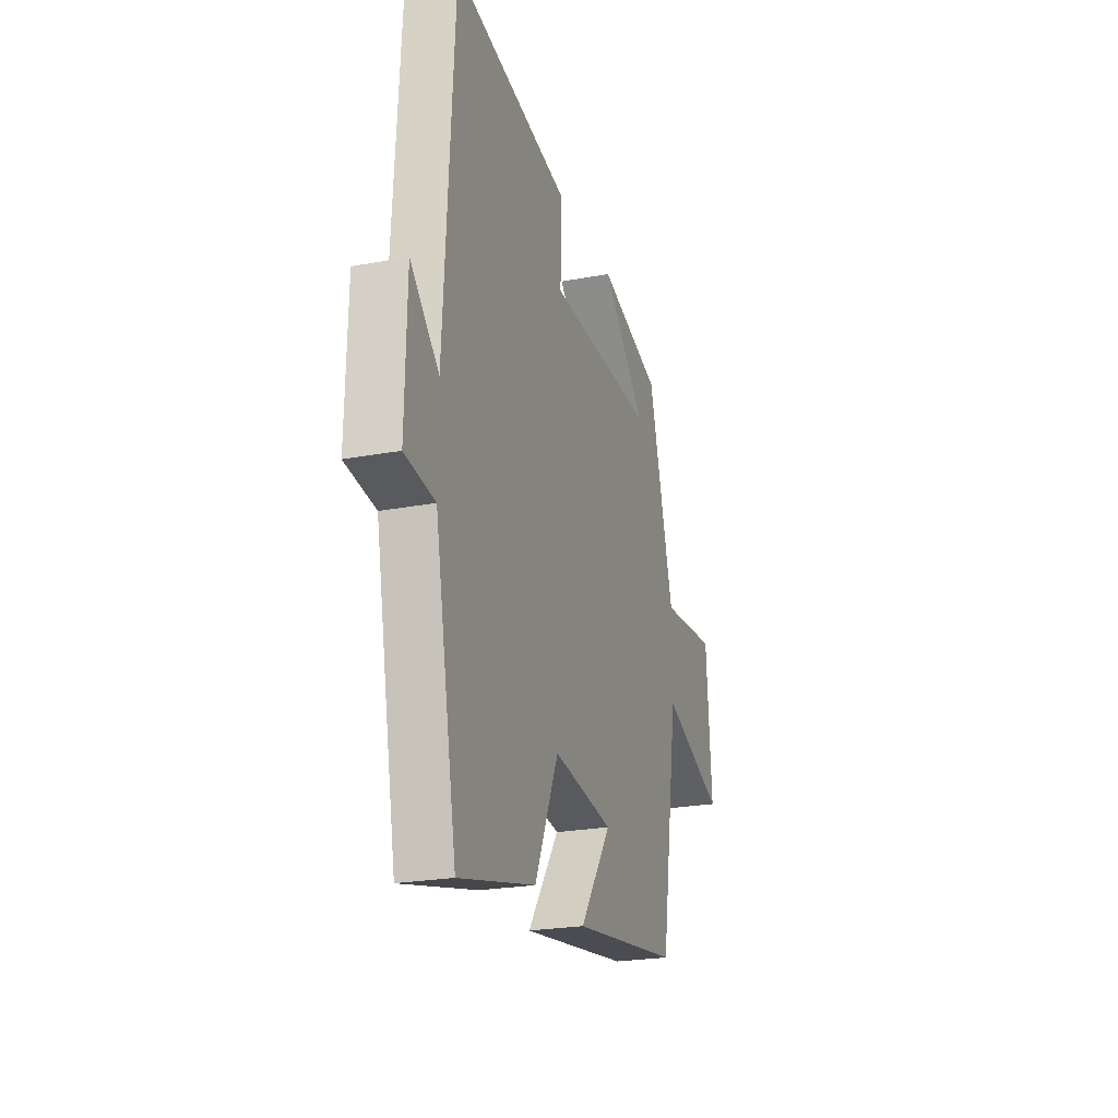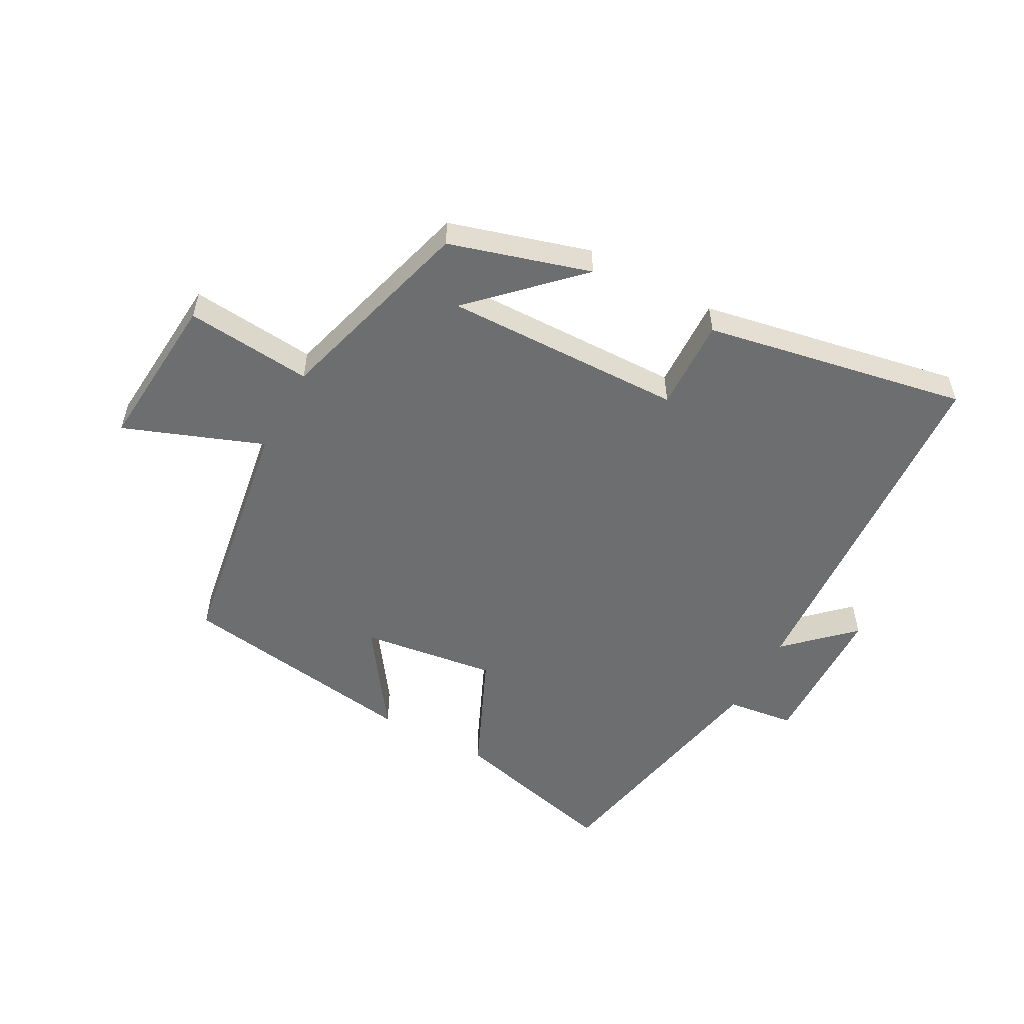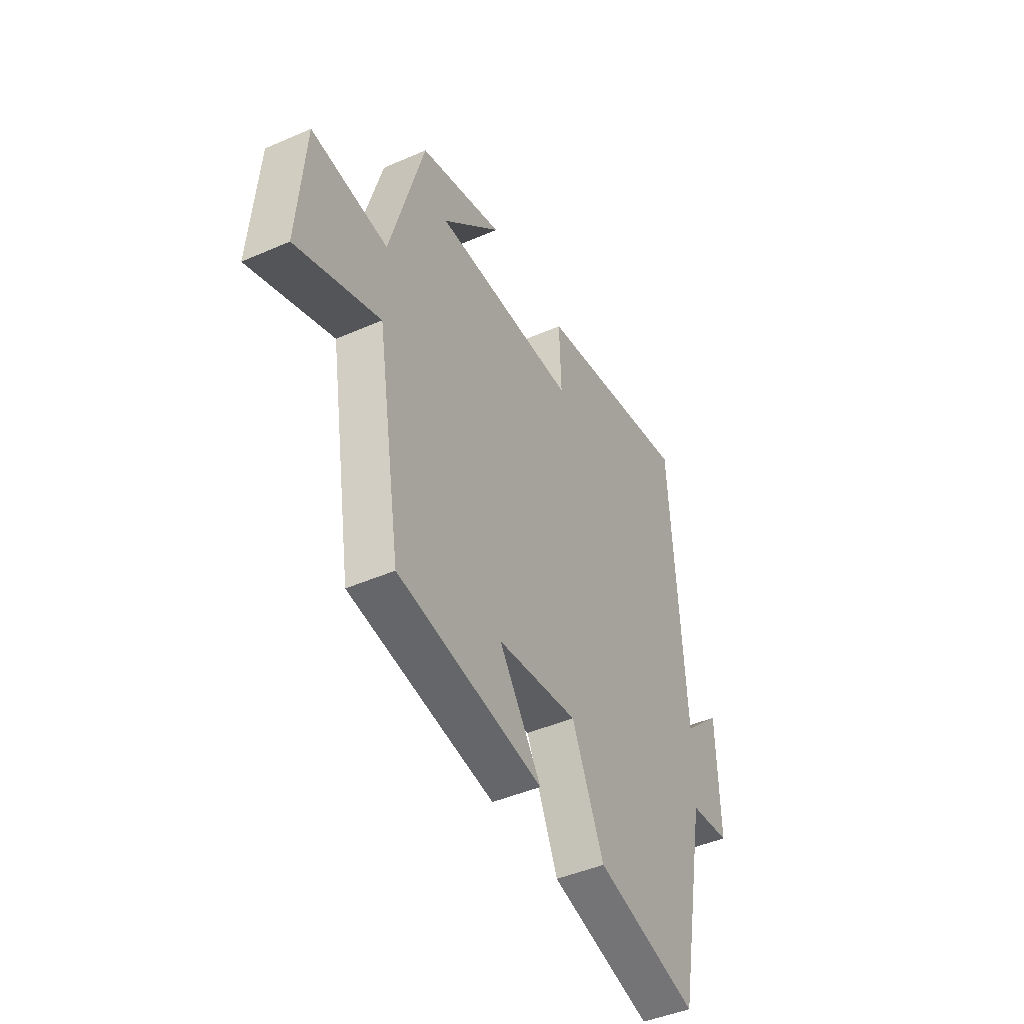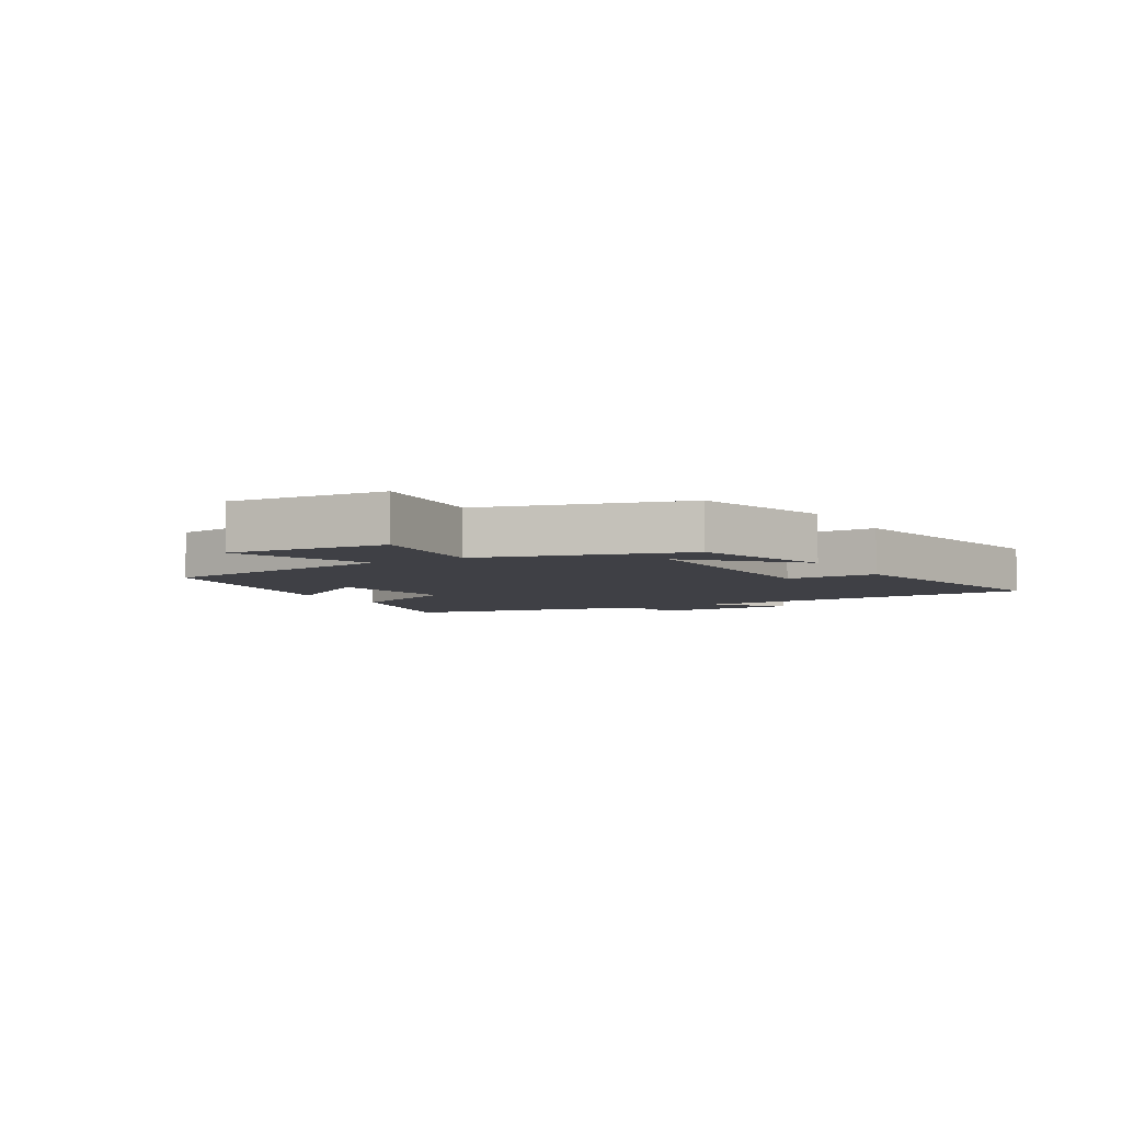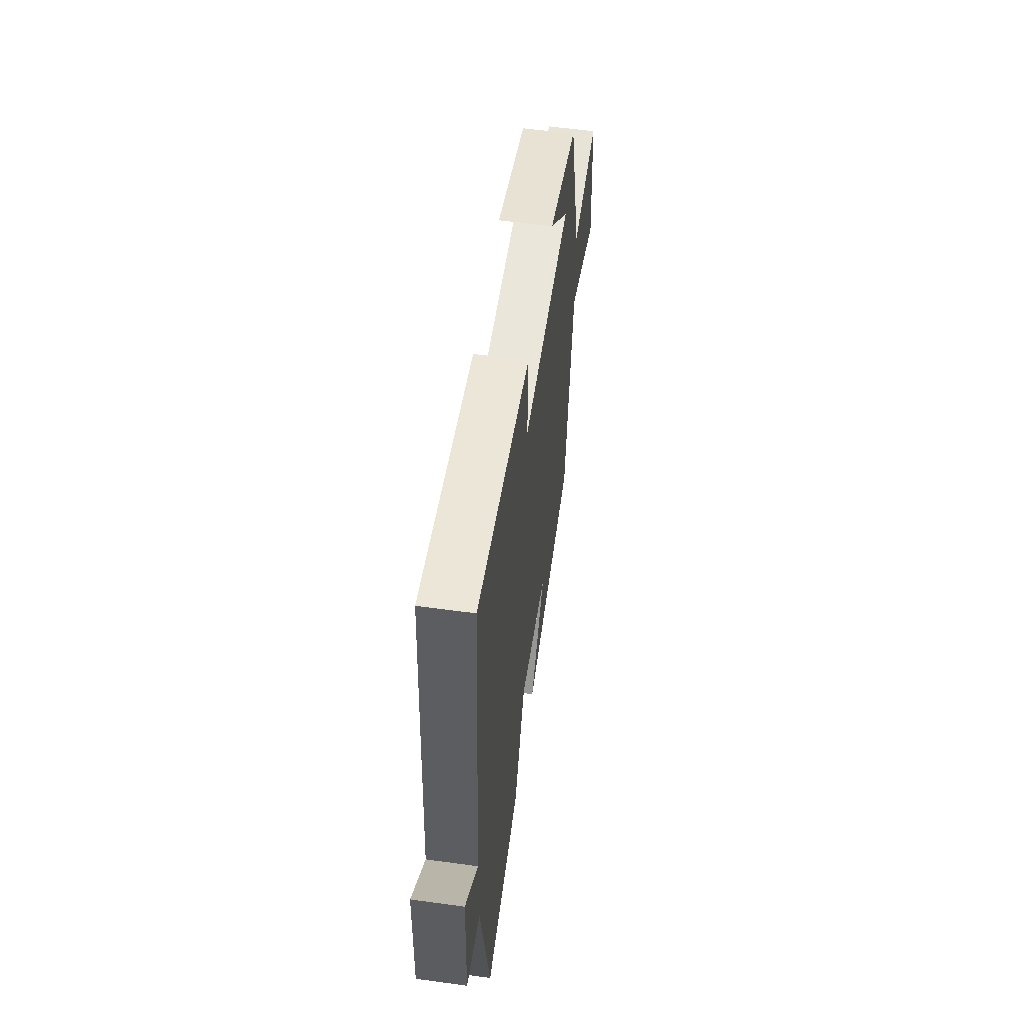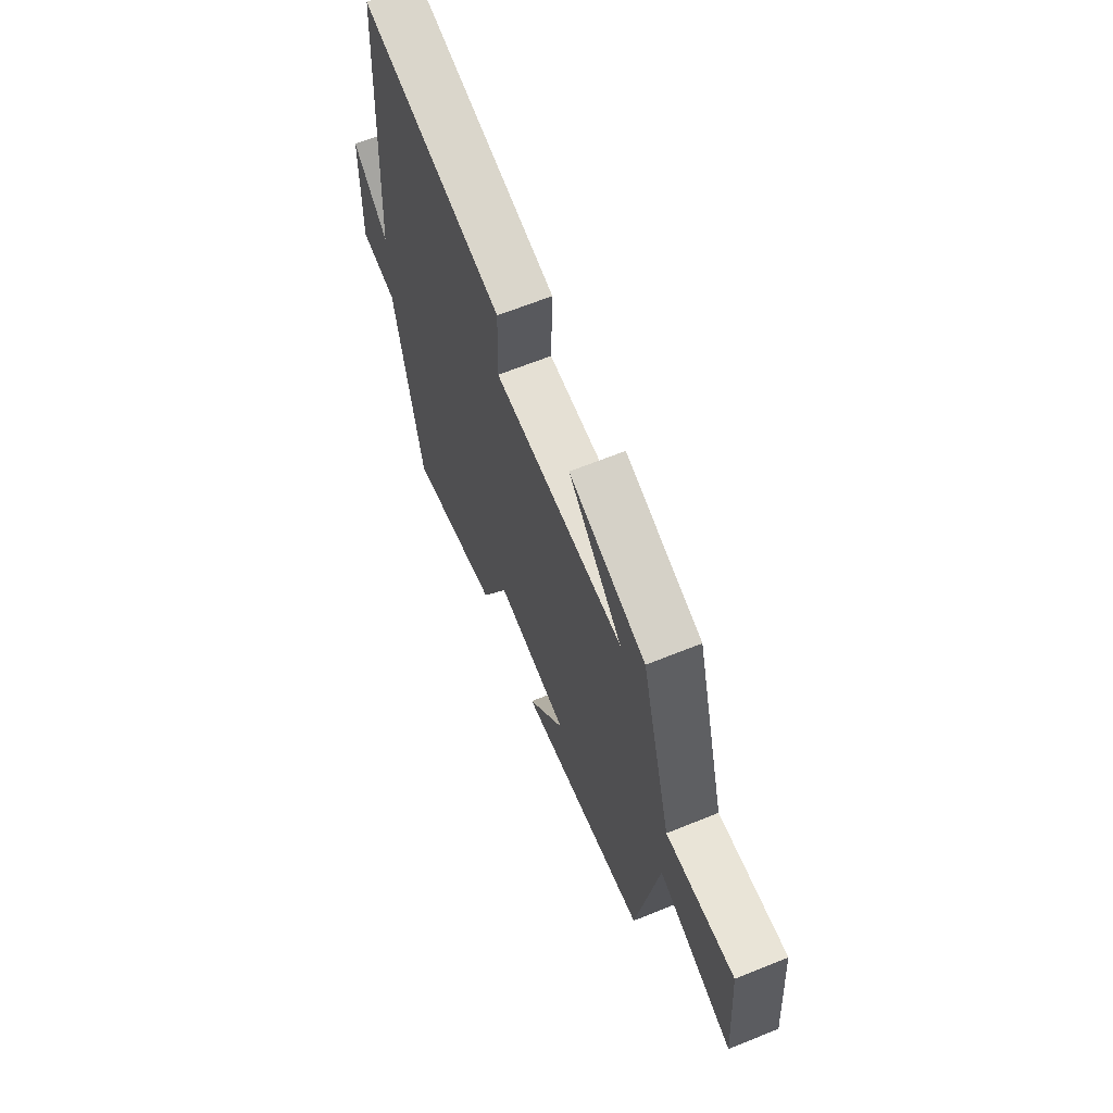
<metadata>
{"format":"obj","ext":"obj","renderer":"f3d","projection":"perspective","resolution":1024,"background":"white","views":[{"elev":-23.4,"azim":107.6,"up":"+Z"},{"elev":-54.2,"azim":-28.6,"up":"+Y"},{"elev":-44.7,"azim":-63.0,"up":"+Z"},{"elev":-5.2,"azim":-59.9,"up":"+Y"},{"elev":56.2,"azim":98.2,"up":"+Z"},{"elev":64.6,"azim":-112.2,"up":"+Z"}]}
</metadata>
<code>
v 0.464 0.07 0.58
v 0.5 0.07 -0.003
v 0.603 0.07 0.095
v 0.609 0.07 -0.147
v 0.5 0.07 -0.161
v 0.421 0.07 -0.568
v 0.145 0.07 -0.5
v 0.059 0.07 -0.308
v -0.159 0.07 -0.338
v -0.045 0.07 -0.5
v -0.436 0.07 -0.443
v -0.5 0.07 -0.047
v -0.724 0.07 -0.132
v -0.704 0.07 0.124
v -0.5 0.07 0.105
v -0.408 0.07 0.433
v -0.181 0.07 0.5
v -0.34 0.07 0.343
v 0.046 0.07 0.351
v 0.041 0.07 0.5
v 0.464 0 0.58
v 0.5 0 -0.003
v 0.603 0 0.095
v 0.609 0 -0.147
v 0.5 0 -0.161
v 0.421 0 -0.568
v 0.145 0 -0.5
v 0.059 0 -0.308
v -0.159 0 -0.338
v -0.045 0 -0.5
v -0.436 0 -0.443
v -0.5 0 -0.047
v -0.724 0 -0.132
v -0.704 0 0.124
v -0.5 0 0.105
v -0.408 0 0.433
v -0.181 0 0.5
v -0.34 0 0.343
v 0.046 0 0.351
v 0.041 0 0.5
f 19 20 1 2
f 18 19 2
f 16 17 18
f 15 16 18
f 15 18 2
f 12 13 14 15
f 11 12 15
f 10 11 15
f 9 10 15
f 8 9 15 2
f 7 8 2
f 6 7 2
f 5 6 2
f 2 3 4 5
f 22 21 40 39
f 22 39 38
f 38 37 36
f 38 36 35
f 22 38 35
f 35 34 33 32
f 35 32 31
f 35 31 30
f 35 30 29
f 22 35 29 28
f 22 28 27
f 22 27 26
f 22 26 25
f 25 24 23 22
f 1 21 22 2
f 2 22 23 3
f 3 23 24 4
f 4 24 25 5
f 5 25 26 6
f 6 26 27 7
f 7 27 28 8
f 8 28 29 9
f 9 29 30 10
f 10 30 31 11
f 11 31 32 12
f 12 32 33 13
f 13 33 34 14
f 14 34 35 15
f 15 35 36 16
f 16 36 37 17
f 17 37 38 18
f 18 38 39 19
f 19 39 40 20
f 20 40 21 1

</code>
